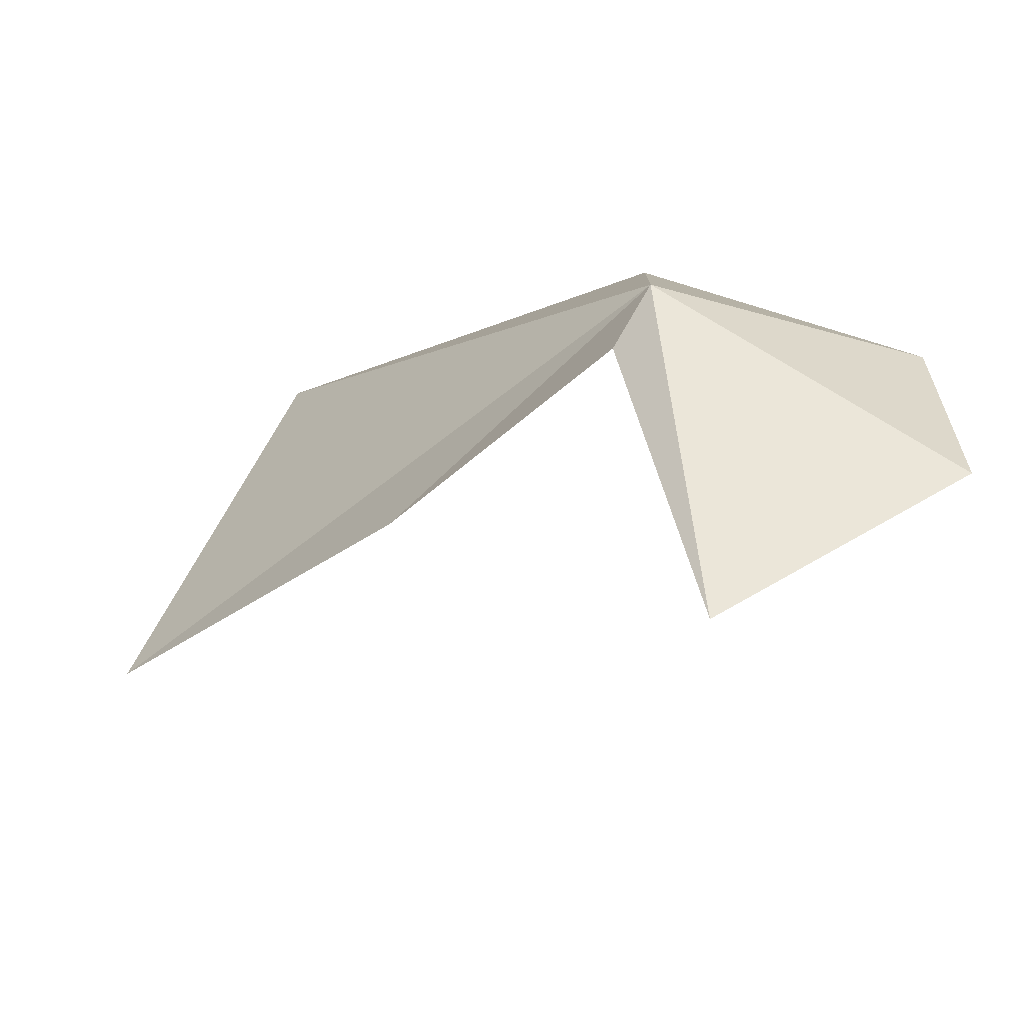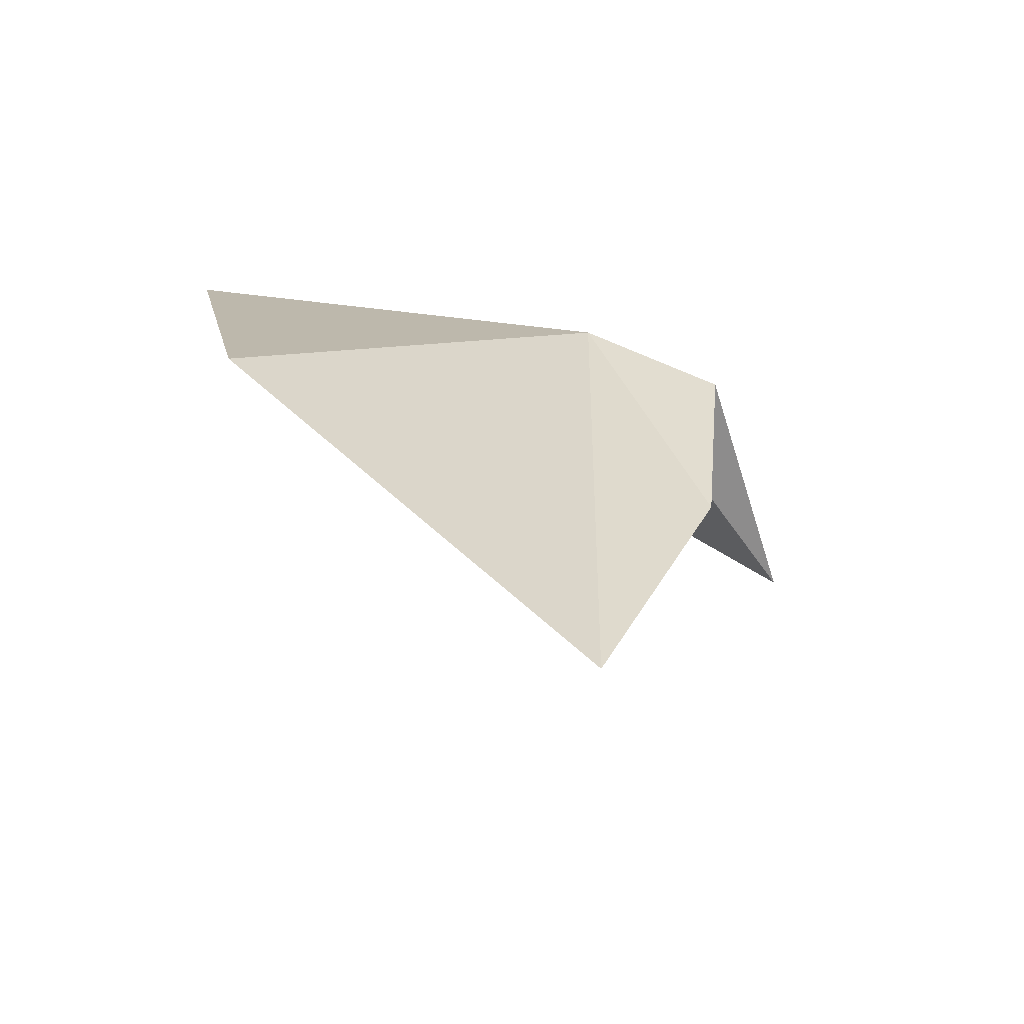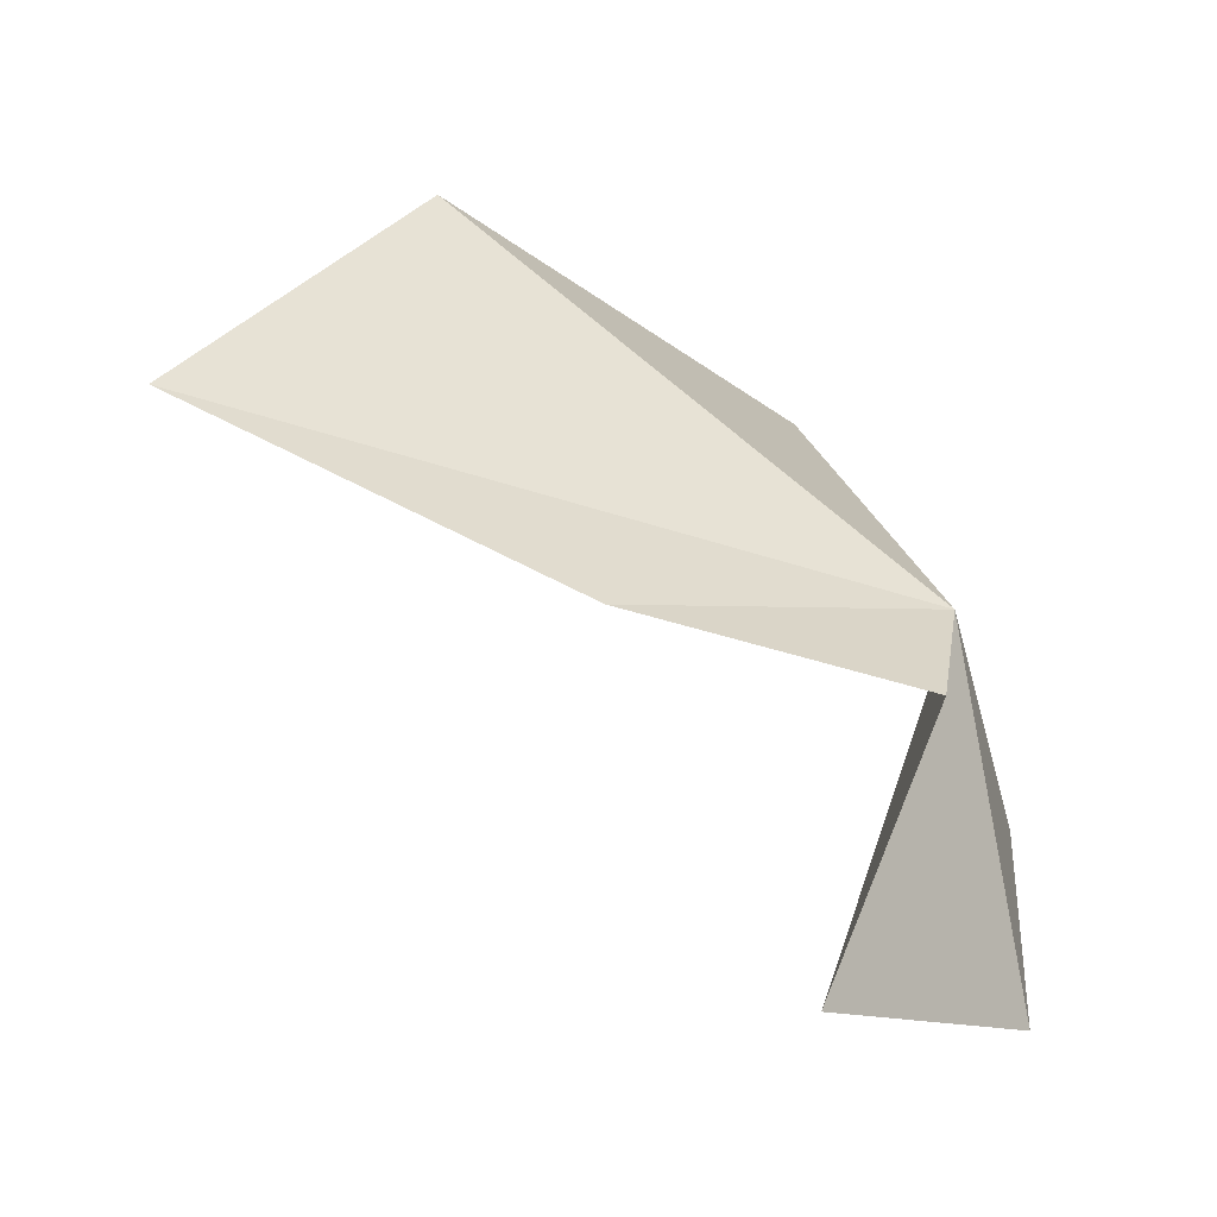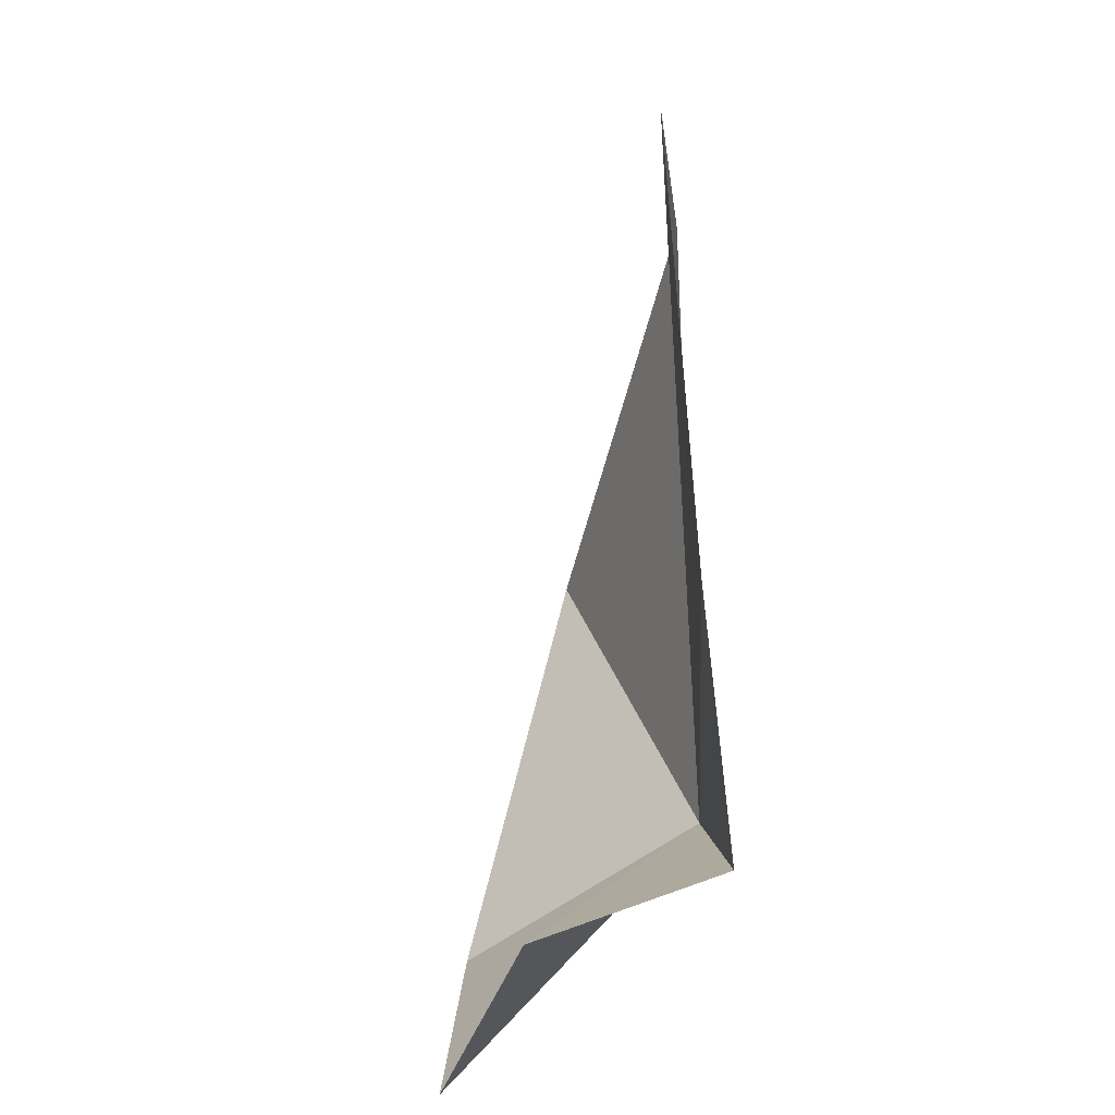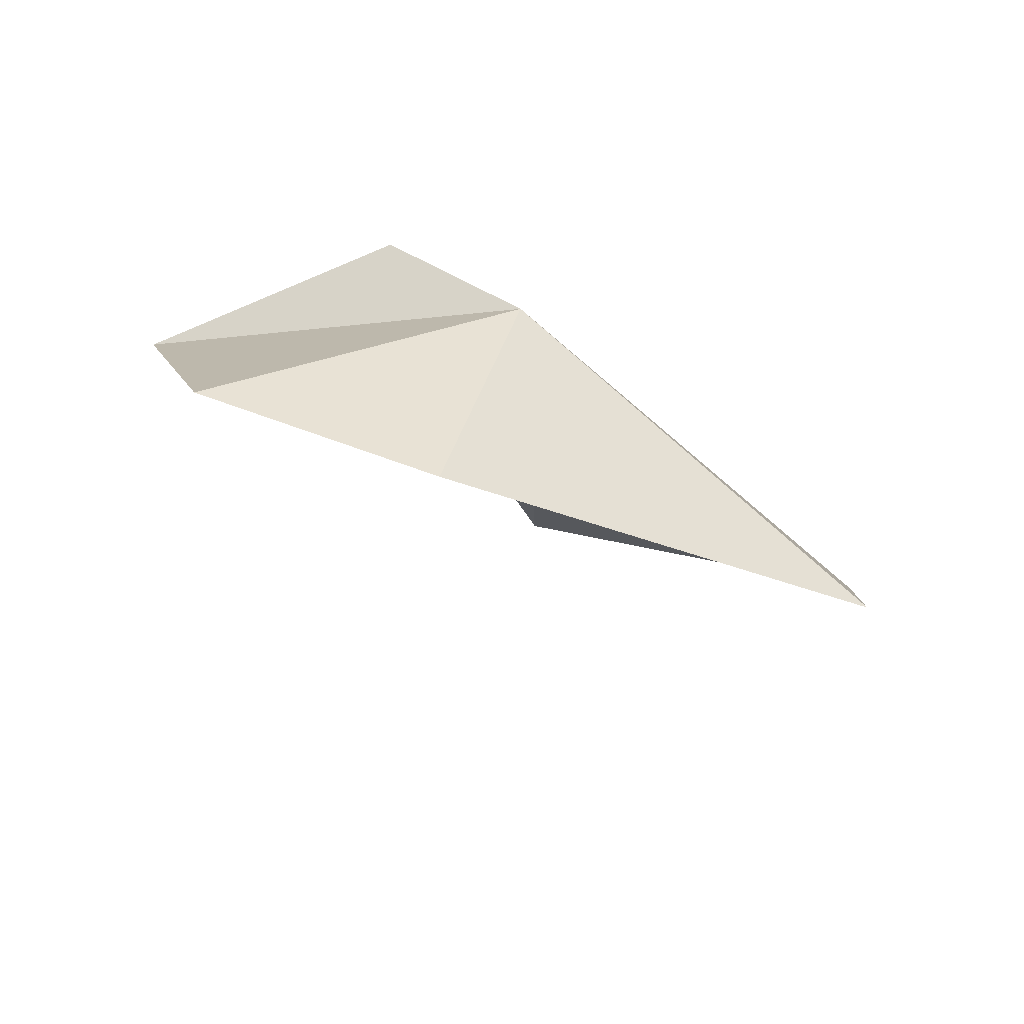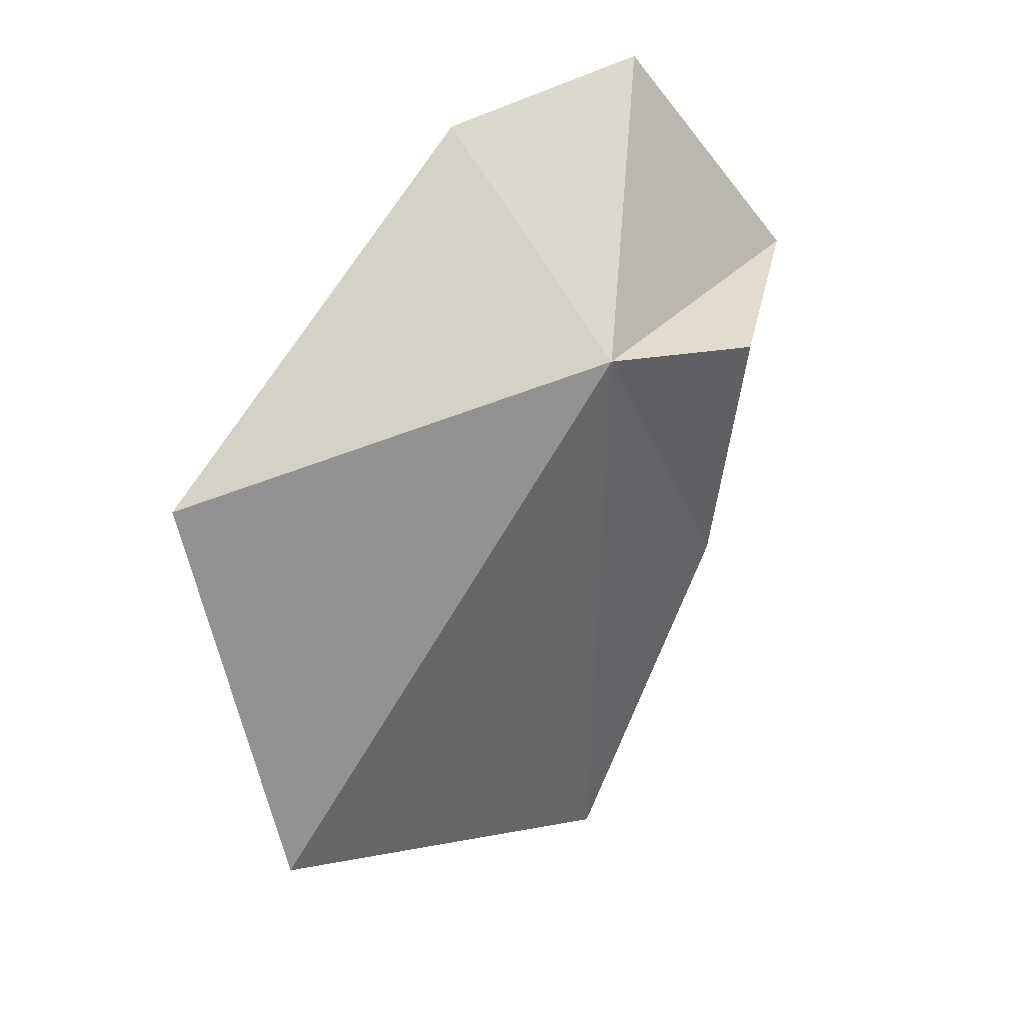
<metadata>
{"format":"obj","ext":"obj","renderer":"f3d","projection":"perspective","resolution":1024,"background":"white","views":[{"elev":-64.3,"azim":130.3,"up":"+Z"},{"elev":-57.6,"azim":62.2,"up":"+Y"},{"elev":-53.0,"azim":73.2,"up":"+Z"},{"elev":-68.0,"azim":5.0,"up":"+Z"},{"elev":71.1,"azim":-65.6,"up":"+Y"},{"elev":43.2,"azim":56.4,"up":"+Y"}]}
</metadata>
<code>
v 26.54 -9.76 31.87
v 23.71 -11.32 25.68
v 21.91 -7.149 28.13
v 24.38 -11.11 39.59
v 22.2 -7.036 32.4
v 26.77 -22.19 32.19
v 26.81 -15.36 29.5
v 26.99 -10.38 29.05
v 27.09 -18.37 39.38
f 1 2 3
f 1 5 4
f 1 6 7
f 1 7 8
f 1 9 6
f 1 8 2
f 1 3 5
f 1 4 9

</code>
